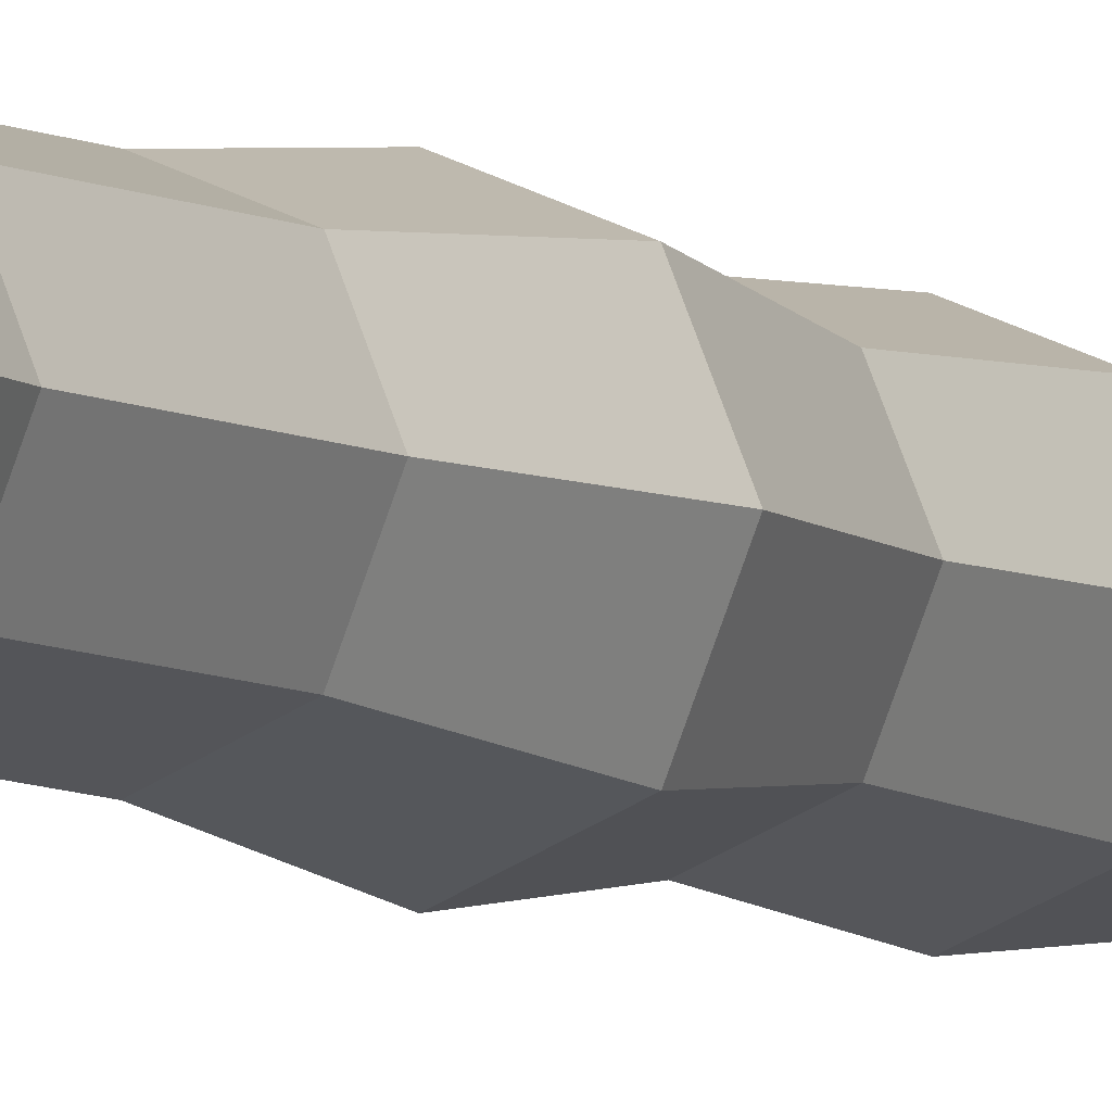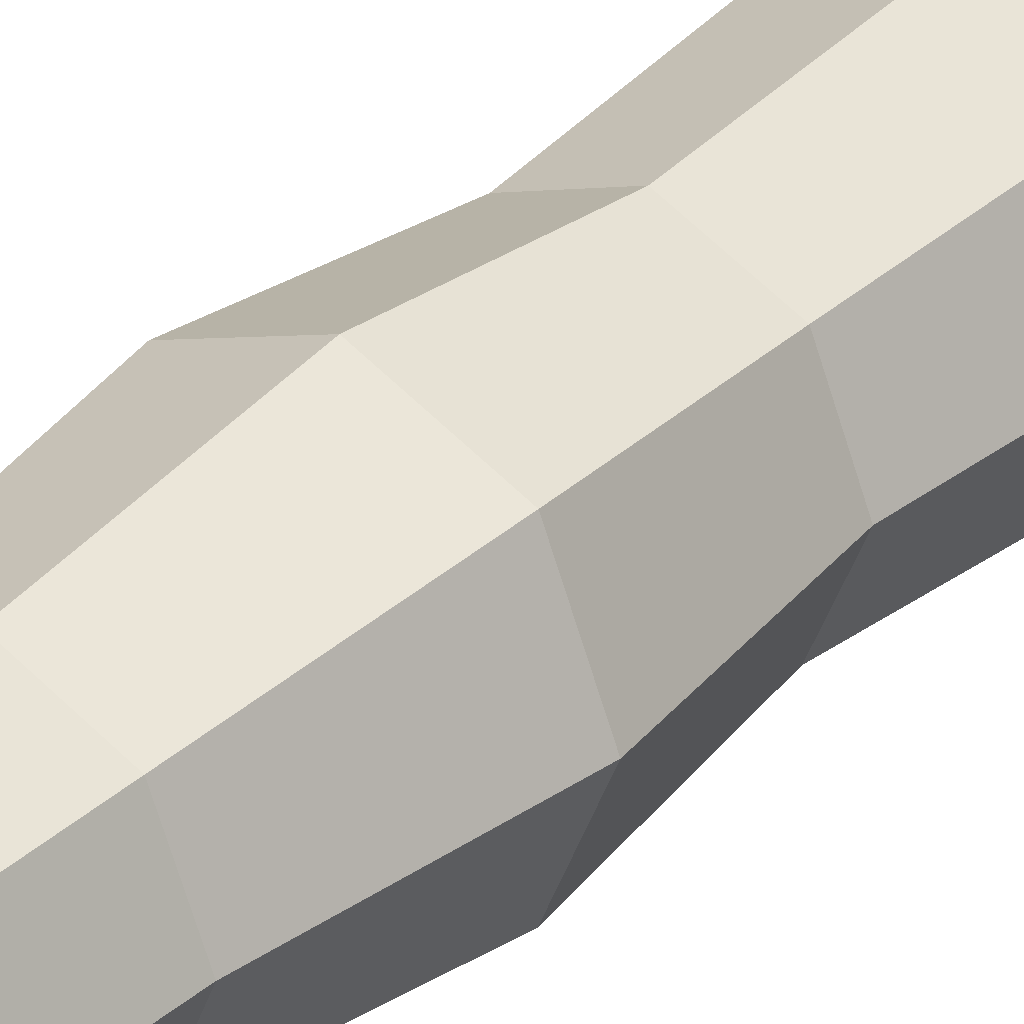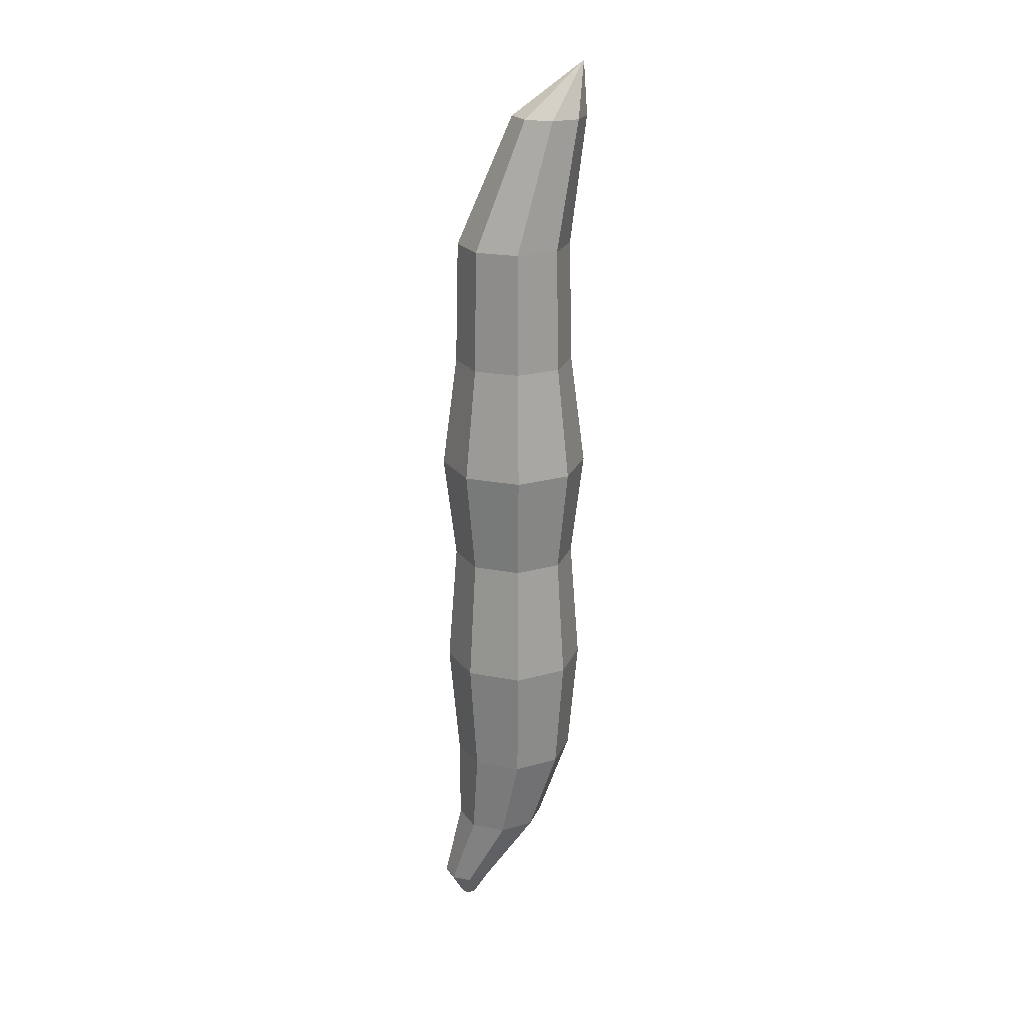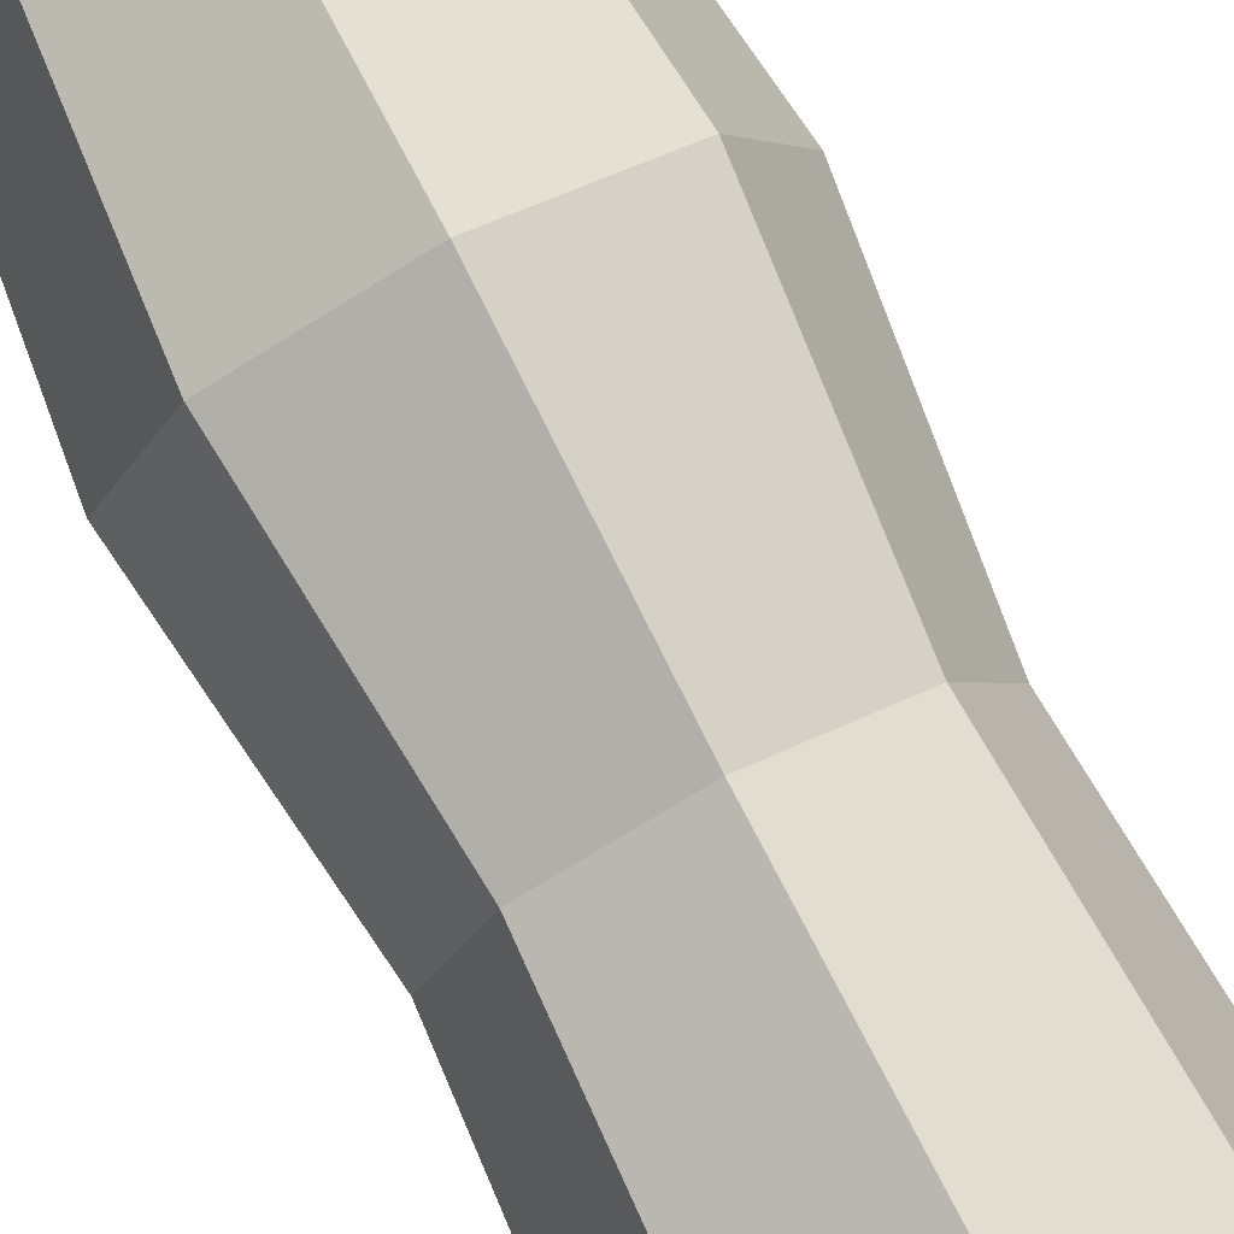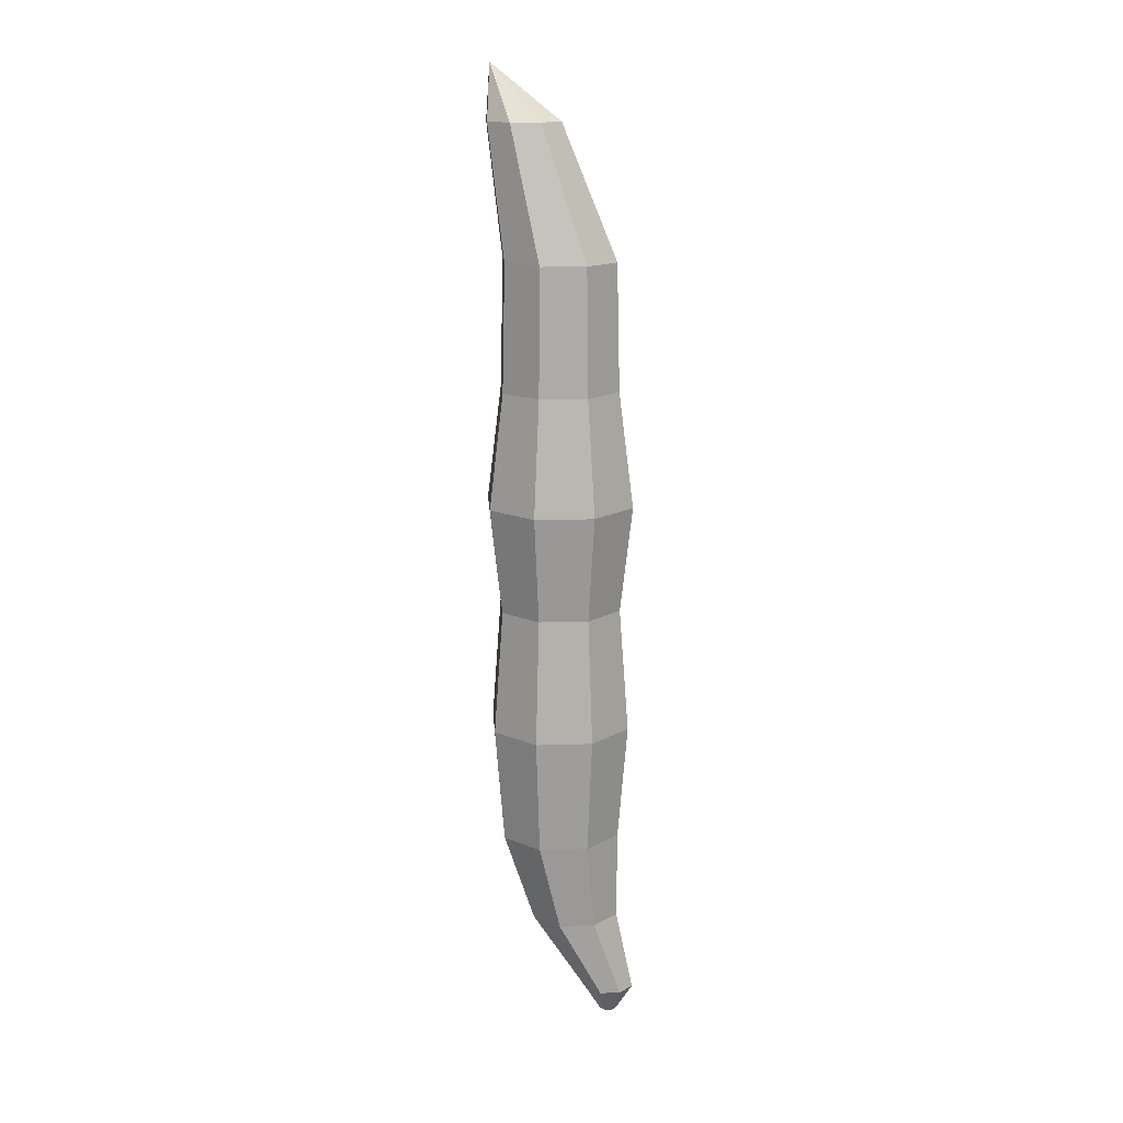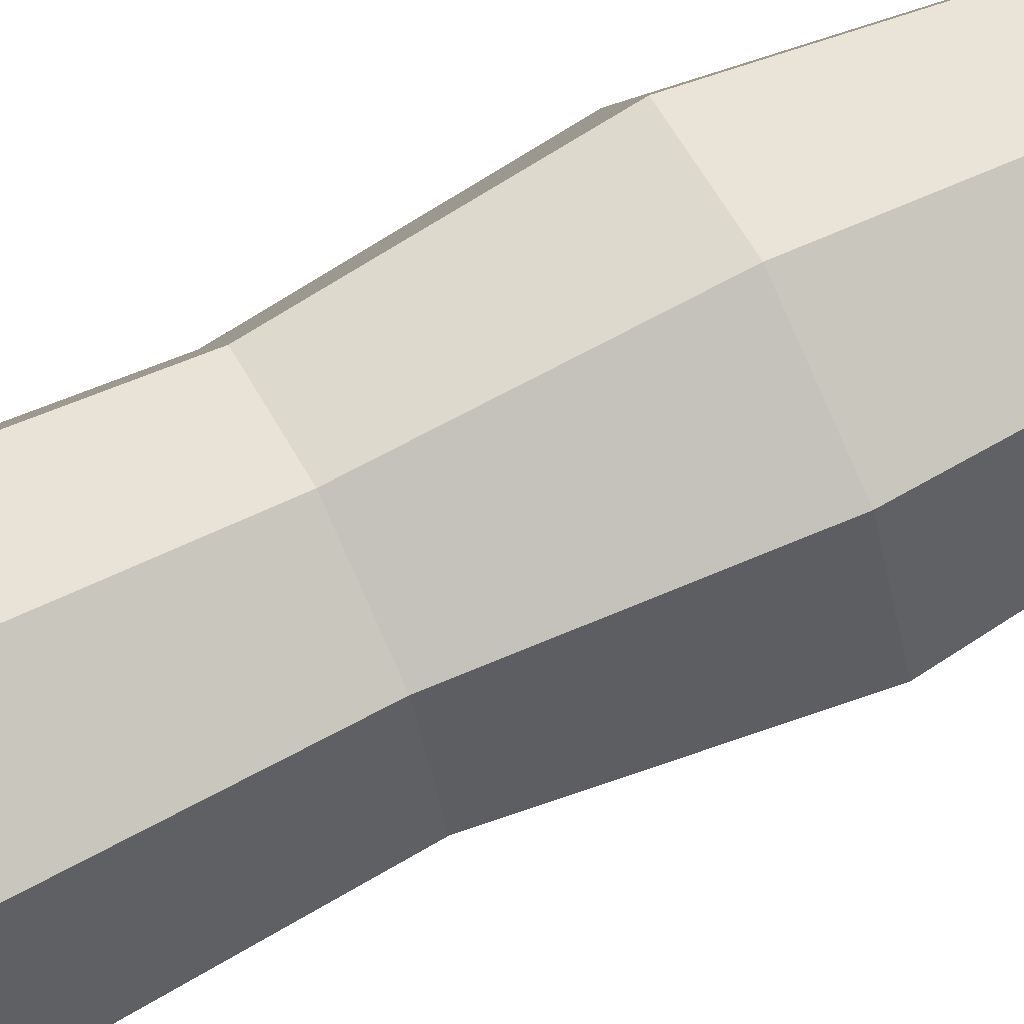
<metadata>
{"format":"obj","ext":"obj","renderer":"f3d","projection":"perspective","resolution":1024,"background":"white","views":[{"elev":-5.7,"azim":28.2,"up":"+Y"},{"elev":32.8,"azim":38.7,"up":"+Y"},{"elev":21.8,"azim":-3.7,"up":"+Z"},{"elev":78.6,"azim":152.8,"up":"+Y"},{"elev":15.4,"azim":-161.4,"up":"+Z"},{"elev":69.5,"azim":-116.2,"up":"+Y"}]}
</metadata>
<code>
o Cylinder
v 0.000743 0.006976 -0.008768
v 0.000743 0.006061 0.003144
v 0.005676 0.004933 -0.008768
v 0.005029 0.004286 0.003144
v 0.007719 -0 -0.008768
v 0.006804 -0 0.003144
v 0.005676 -0.004933 -0.008768
v 0.005029 -0.004286 0.003144
v 0.000743 -0.006976 -0.008768
v 0.000743 -0.006061 0.003144
v -0.00419 -0.004933 -0.008768
v -0.003543 -0.004286 0.003144
v -0.006233 0 -0.008768
v -0.005318 -0 0.003144
v -0.00419 0.004933 -0.008768
v -0.003543 0.004286 0.003144
v 0.000743 0.007272 0.0133
v 0.005885 0.005142 0.0133
v 0.008015 -0 0.0133
v 0.005885 -0.005142 0.0133
v 0.000743 -0.007272 0.0133
v -0.004399 -0.005142 0.0133
v -0.006529 -0 0.0133
v -0.004399 0.005142 0.0133
v 0.000743 0.00585 0.02425
v 0.00488 0.004137 0.02425
v 0.006593 -0 0.02425
v 0.00488 -0.004137 0.02425
v 0.000743 -0.00585 0.02425
v -0.003394 -0.004137 0.02425
v -0.005107 -0 0.02425
v -0.003394 0.004137 0.02425
v 0.000743 0.005569 0.03617
v 0.004681 0.003938 0.03617
v 0.006312 -0 0.03617
v 0.004681 -0.003938 0.03617
v 0.000743 -0.005569 0.03617
v -0.003195 -0.003938 0.03617
v -0.004826 -0 0.03617
v -0.003195 0.003938 0.03617
v 0.004174 0.003646 0.04862
v 0.006752 0.002578 0.04862
v 0.007819 -0 0.04862
v 0.006752 -0.002578 0.04862
v 0.004174 -0.003646 0.04862
v 0.001596 -0.002578 0.04862
v 0.000528 -0 0.04862
v 0.001596 0.002578 0.04862
v 0.000743 0.006012 -0.01996
v 0.004994 0.004251 -0.01996
v 0.006755 0 -0.01996
v 0.004994 -0.004251 -0.01996
v 0.000743 -0.006012 -0.01996
v -0.003508 -0.004251 -0.01996
v -0.005269 0 -0.01996
v -0.003508 0.004251 -0.01996
v -0.000766 0.004451 -0.02851
v 0.002381 0.003147 -0.02851
v 0.003685 0 -0.02851
v 0.002381 -0.003147 -0.02851
v -0.000766 -0.004451 -0.02851
v -0.003913 -0.003147 -0.02851
v -0.005217 0 -0.02851
v -0.003913 0.003147 -0.02851
v -0.004398 0.002513 -0.03614
v -0.00262 0.001777 -0.03614
v -0.001884 0 -0.03614
v -0.00262 -0.001777 -0.03614
v -0.004398 -0.002513 -0.03614
v -0.006175 -0.001777 -0.03614
v -0.006911 0 -0.03614
v -0.006175 0.001777 -0.03614
v 0.007434 -0 0.05382
v -0.004398 0.00084 -0.03884
v -0.003804 0.000594 -0.03884
v -0.003558 0 -0.03884
v -0.003804 -0.000594 -0.03884
v -0.004398 -0.00084 -0.03884
v -0.004991 -0.000594 -0.03884
v -0.005237 0 -0.03884
v -0.004991 0.000594 -0.03884
f 1 2 4 3
f 3 4 6 5
f 5 6 8 7
f 7 8 10 9
f 9 10 12 11
f 11 12 14 13
f 12 10 21 22
f 13 14 16 15
f 15 16 2 1
f 7 9 53 52
f 19 18 26 27
f 2 16 24 17
f 4 2 17 18
f 8 6 19 20
f 14 12 22 23
f 10 8 20 21
f 16 14 23 24
f 6 4 18 19
f 25 32 40 33
f 24 23 31 32
f 22 21 29 30
f 20 19 27 28
f 18 17 25 26
f 17 24 32 25
f 23 22 30 31
f 21 20 28 29
f 36 35 43 44
f 31 30 38 39
f 29 28 36 37
f 27 26 34 35
f 32 31 39 40
f 30 29 37 38
f 28 27 35 36
f 26 25 33 34
f 48 47 73
f 34 33 41 42
f 33 40 48 41
f 39 38 46 47
f 37 36 44 45
f 35 34 42 43
f 40 39 47 48
f 38 37 45 46
f 52 53 61 60
f 13 15 56 55
f 3 5 51 50
f 9 11 54 53
f 15 1 49 56
f 1 3 50 49
f 5 7 52 51
f 11 13 55 54
f 64 57 65 72
f 50 51 59 58
f 55 56 64 63
f 53 54 62 61
f 51 52 60 59
f 49 50 58 57
f 56 49 57 64
f 54 55 63 62
f 66 67 76 75
f 62 63 71 70
f 60 61 69 68
f 58 59 67 66
f 63 64 72 71
f 61 62 70 69
f 59 60 68 67
f 57 58 66 65
f 46 45 73
f 44 43 73
f 42 41 73
f 41 48 73
f 47 46 73
f 45 44 73
f 43 42 73
f 74 75 76 77 78 79 80 81
f 71 72 81 80
f 69 70 79 78
f 67 68 77 76
f 65 66 75 74
f 72 65 74 81
f 70 71 80 79
f 68 69 78 77

</code>
